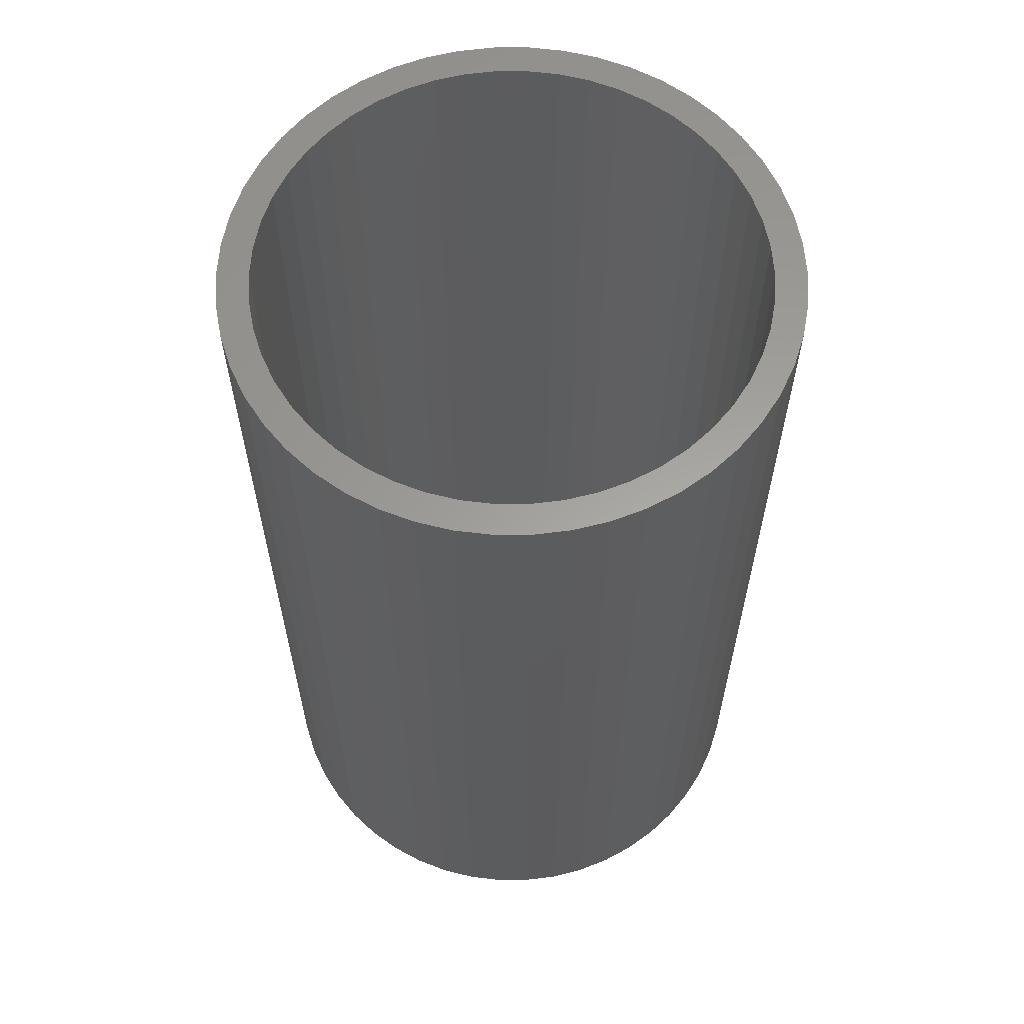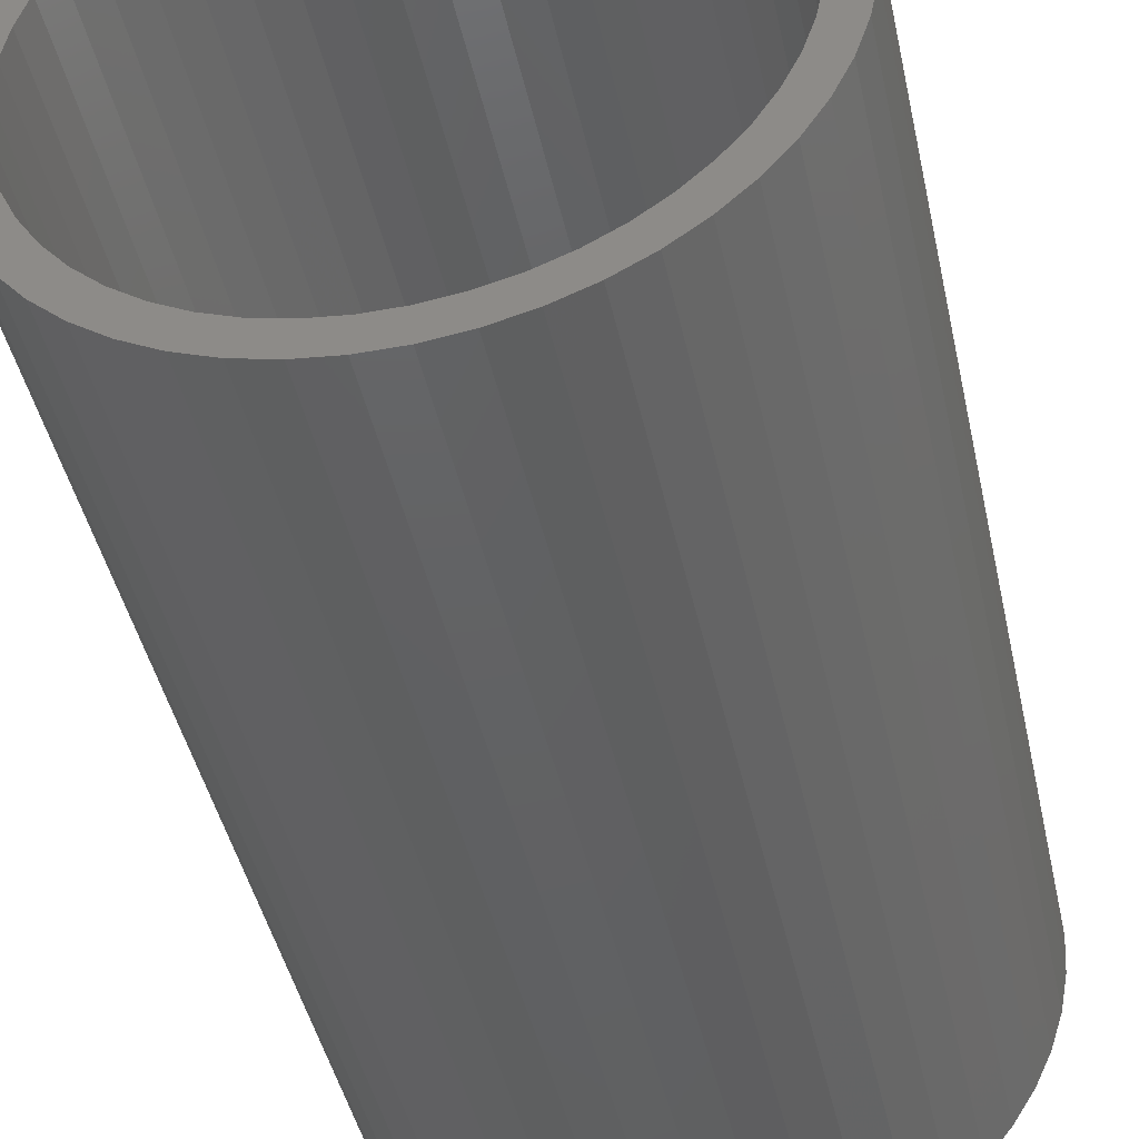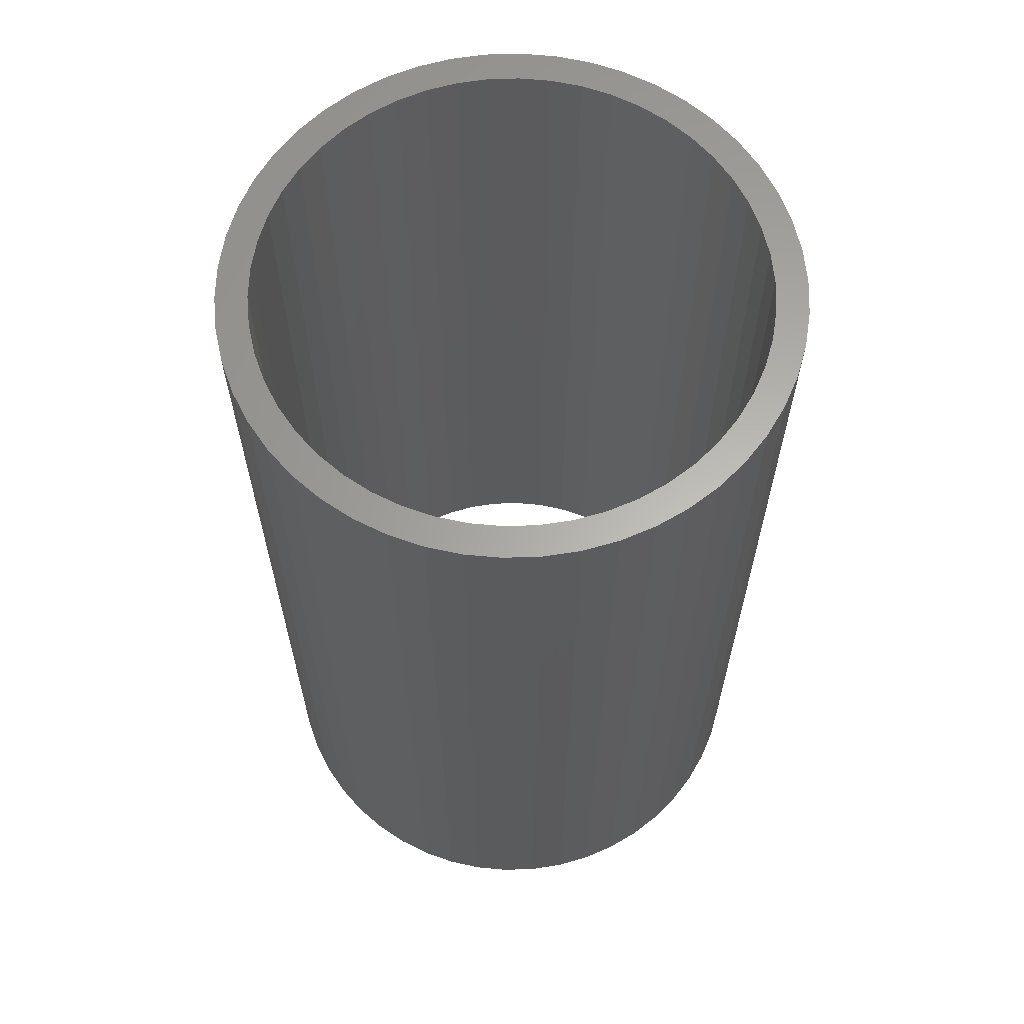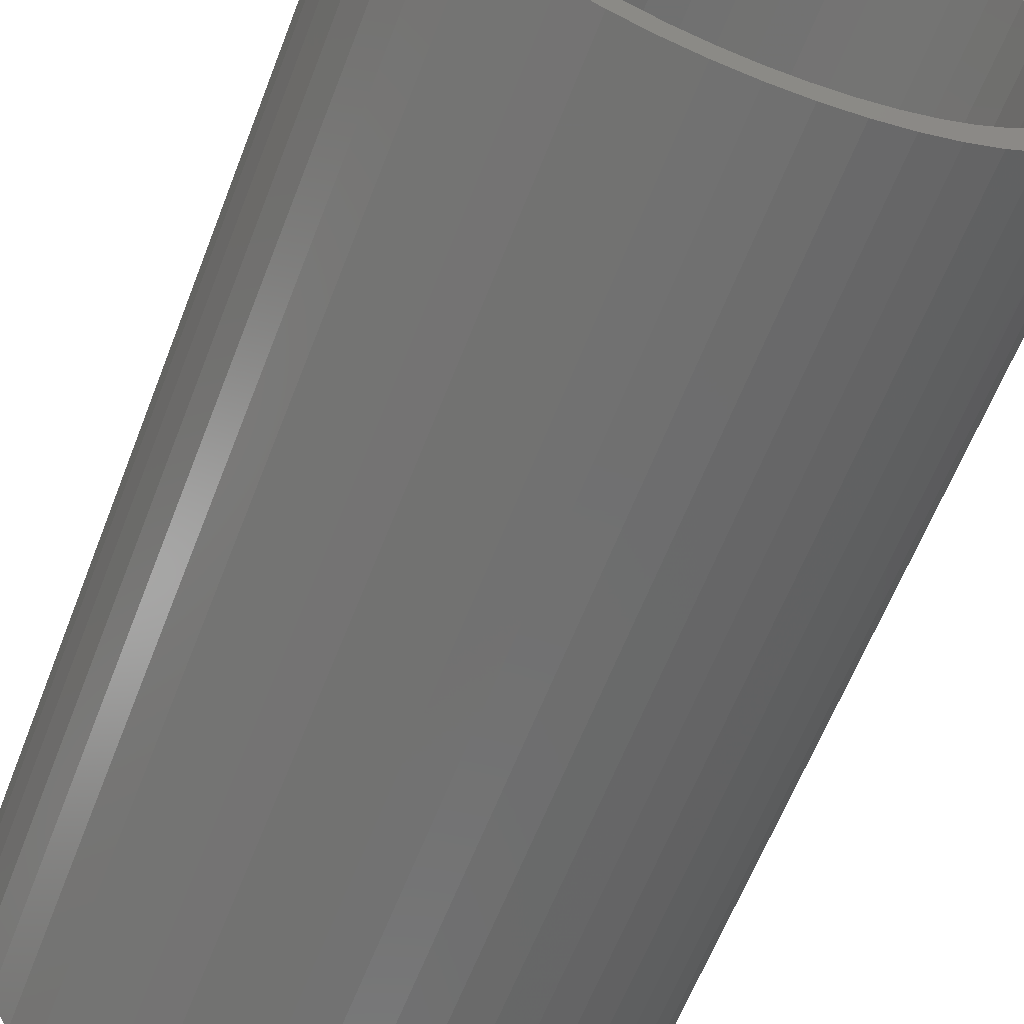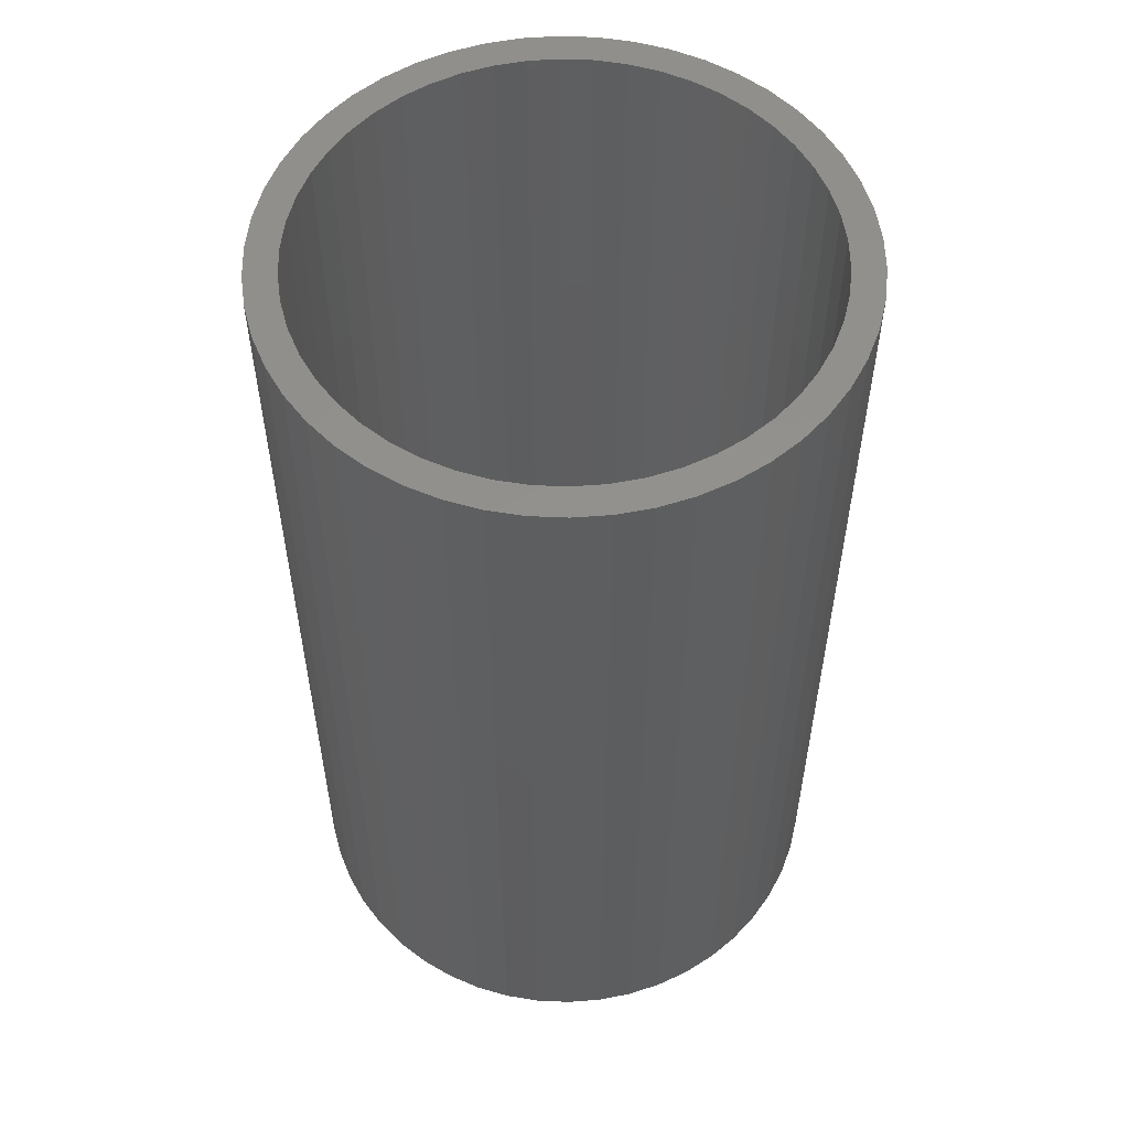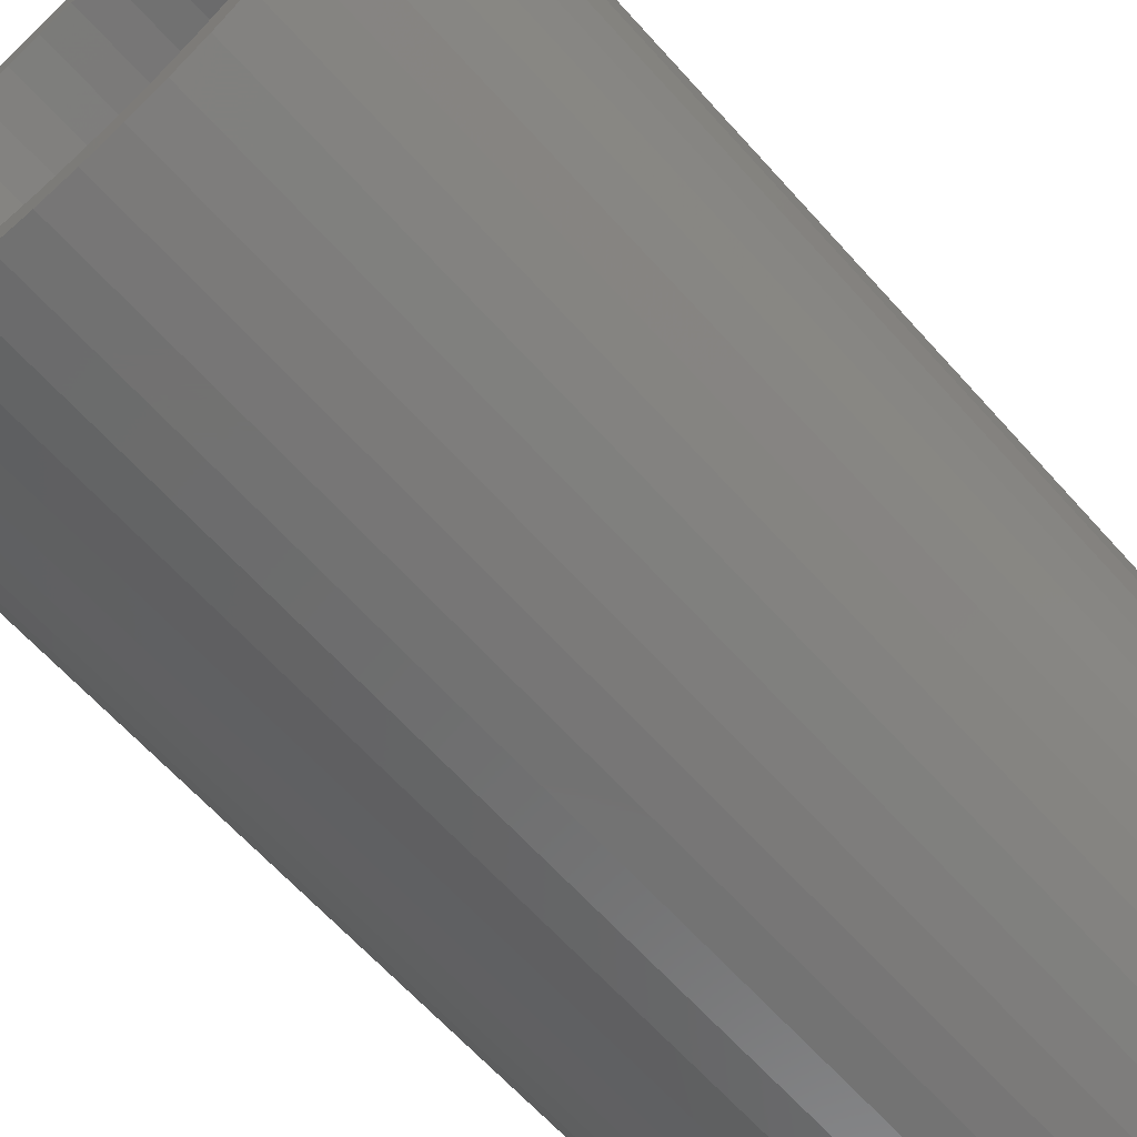
<metadata>
{"format":"stl","ext":"stl","renderer":"f3d","projection":"perspective","resolution":1024,"background":"white","views":[{"elev":61.2,"azim":-158.5,"up":"+Z"},{"elev":-43.9,"azim":-167.8,"up":"+Y"},{"elev":63.3,"azim":77.3,"up":"+Z"},{"elev":-62.1,"azim":-21.1,"up":"+Y"},{"elev":55.1,"azim":38.7,"up":"+Z"},{"elev":-63.8,"azim":-138.3,"up":"+Y"}]}
</metadata>
<code>
# stl→obj: 200 verts, 400 faces
v 9 0 15
v 8.929 1.128 -15
v 8.929 1.128 15
v 9 0 -15
v -9 0 -15
v -8.929 1.128 15
v -8.929 1.128 -15
v -9 0 15
v 0.5651 8.982 -15
v -0.5651 8.982 15
v 0.5651 8.982 15
v -0.5651 8.982 -15
v -0.5651 -8.982 -15
v 0.5651 -8.982 15
v -0.5651 -8.982 15
v 0.5651 -8.982 -15
v 6.561 6.161 -15
v 5.737 6.935 15
v 6.561 6.161 15
v 5.737 6.935 -15
v -5.737 6.935 -15
v -6.561 6.161 15
v -5.737 6.935 15
v -6.561 6.161 -15
v -2.781 8.56 -15
v -3.832 8.143 15
v -2.781 8.56 15
v -3.832 8.143 -15
v 8.368 -3.313 15
v 8.717 -2.238 -15
v 8.717 -2.238 15
v 8.368 -3.313 -15
v 8.368 3.313 15
v 7.887 4.336 -15
v 7.887 4.336 15
v 8.368 3.313 -15
v 8.717 2.238 -15
v 8.717 2.238 15
v 7.281 5.29 -15
v 7.281 5.29 15
v 3.832 8.143 -15
v 2.781 8.56 15
v 3.832 8.143 15
v 2.781 8.56 -15
v 1.686 8.841 15
v 1.686 8.841 -15
v 4.822 7.599 -15
v 4.822 7.599 15
v -8.368 3.313 -15
v -7.887 4.336 15
v -7.887 4.336 -15
v -8.368 3.313 15
v -8.717 2.238 -15
v -8.717 2.238 15
v -1.686 8.841 -15
v -1.686 8.841 15
v 1.686 -8.841 15
v 1.686 -8.841 -15
v -7.281 5.29 15
v -7.281 5.29 -15
v 8 0 15
v 7.937 1.003 15
v 8.929 -1.128 15
v 7.749 1.99 15
v 7.937 -1.003 15
v 7.438 2.945 15
v 7.01 3.854 15
v 6.472 4.702 15
v 5.832 5.476 15
v 5.099 6.164 15
v 4.287 6.755 15
v 3.406 7.239 15
v 2.472 7.608 15
v 1.499 7.858 15
v 0.5023 7.984 15
v -0.5023 7.984 15
v -1.499 7.858 15
v -2.472 7.608 15
v -3.406 7.239 15
v -4.287 6.755 15
v -4.822 7.599 15
v -5.099 6.164 15
v -5.832 5.476 15
v -6.472 4.702 15
v -7.01 3.854 15
v -7.438 2.945 15
v -7.749 1.99 15
v -7.937 1.003 15
v 7.749 -1.99 15
v 7.438 -2.945 15
v 7.887 -4.336 15
v 7.01 -3.854 15
v 7.281 -5.29 15
v 6.472 -4.702 15
v 6.561 -6.161 15
v 5.832 -5.476 15
v 5.737 -6.935 15
v 5.099 -6.164 15
v 4.822 -7.599 15
v 4.287 -6.755 15
v 3.832 -8.143 15
v 3.406 -7.239 15
v 2.781 -8.56 15
v 2.472 -7.608 15
v 1.499 -7.858 15
v 0.5023 -7.984 15
v -0.5023 -7.984 15
v -1.499 -7.858 15
v -1.686 -8.841 15
v -2.472 -7.608 15
v -2.781 -8.56 15
v -3.406 -7.239 15
v -3.832 -8.143 15
v -4.287 -6.755 15
v -4.822 -7.599 15
v -5.099 -6.164 15
v -5.737 -6.935 15
v -5.832 -5.476 15
v -6.561 -6.161 15
v -6.472 -4.702 15
v -7.281 -5.29 15
v -7.01 -3.854 15
v -7.887 -4.336 15
v -7.438 -2.945 15
v -8.368 -3.313 15
v -7.749 -1.99 15
v -8.717 -2.238 15
v -7.937 -1.003 15
v -8.929 -1.128 15
v -8 0 15
v -4.822 7.599 -15
v 8.929 -1.128 -15
v 7.281 -5.29 -15
v 6.561 -6.161 -15
v 7.887 -4.336 -15
v 8 0 -15
v 7.937 -1.003 -15
v 7.749 -1.99 -15
v 7.937 1.003 -15
v 7.438 -2.945 -15
v 7.01 -3.854 -15
v 6.472 -4.702 -15
v 5.832 -5.476 -15
v 5.737 -6.935 -15
v 5.099 -6.164 -15
v 4.822 -7.599 -15
v 4.287 -6.755 -15
v 3.832 -8.143 -15
v 3.406 -7.239 -15
v 2.781 -8.56 -15
v 2.472 -7.608 -15
v 1.499 -7.858 -15
v 0.5023 -7.984 -15
v -0.5023 -7.984 -15
v -1.499 -7.858 -15
v -1.686 -8.841 -15
v -2.472 -7.608 -15
v -2.781 -8.56 -15
v -3.406 -7.239 -15
v -3.832 -8.143 -15
v -4.287 -6.755 -15
v -4.822 -7.599 -15
v -5.099 -6.164 -15
v -5.737 -6.935 -15
v -5.832 -5.476 -15
v -6.561 -6.161 -15
v -6.472 -4.702 -15
v -7.281 -5.29 -15
v -7.01 -3.854 -15
v -7.887 -4.336 -15
v -7.438 -2.945 -15
v -8.368 -3.313 -15
v -7.749 -1.99 -15
v -8.717 -2.238 -15
v -7.937 -1.003 -15
v 7.749 1.99 -15
v 7.438 2.945 -15
v 7.01 3.854 -15
v 6.472 4.702 -15
v 5.832 5.476 -15
v 5.099 6.164 -15
v 4.287 6.755 -15
v 3.406 7.239 -15
v 2.472 7.608 -15
v 1.499 7.858 -15
v 0.5023 7.984 -15
v -0.5023 7.984 -15
v -1.499 7.858 -15
v -2.472 7.608 -15
v -3.406 7.239 -15
v -4.287 6.755 -15
v -5.099 6.164 -15
v -5.832 5.476 -15
v -6.472 4.702 -15
v -7.01 3.854 -15
v -7.438 2.945 -15
v -7.749 1.99 -15
v -7.937 1.003 -15
v -8 0 -15
v -8.929 -1.128 -15
f 1 2 3
f 2 1 4
f 5 6 7
f 6 5 8
f 9 10 11
f 10 9 12
f 13 14 15
f 14 13 16
f 17 18 19
f 18 17 20
f 21 22 23
f 22 21 24
f 25 26 27
f 26 25 28
f 29 30 31
f 30 29 32
f 33 34 35
f 34 33 36
f 3 37 38
f 37 3 2
f 35 39 40
f 39 35 34
f 41 42 43
f 42 41 44
f 44 45 42
f 45 44 46
f 47 43 48
f 43 47 41
f 49 50 51
f 50 49 52
f 53 52 49
f 52 53 54
f 55 27 56
f 27 55 25
f 16 57 14
f 57 16 58
f 38 36 33
f 36 38 37
f 40 17 19
f 17 40 39
f 46 11 45
f 11 46 9
f 20 48 18
f 48 20 47
f 51 59 60
f 59 51 50
f 60 22 24
f 22 60 59
f 7 54 53
f 54 7 6
f 61 1 3
f 62 3 38
f 1 61 63
f 64 38 33
f 65 63 61
f 63 65 31
f 3 62 61
f 66 33 35
f 38 64 62
f 33 66 64
f 67 35 40
f 35 67 66
f 68 40 19
f 40 68 67
f 19 69 68
f 18 69 19
f 18 70 69
f 48 70 18
f 48 71 70
f 43 71 48
f 43 72 71
f 42 72 43
f 42 73 72
f 45 73 42
f 45 74 73
f 11 74 45
f 11 75 74
f 11 76 75
f 10 76 11
f 10 77 76
f 56 77 10
f 56 78 77
f 27 78 56
f 27 79 78
f 26 79 27
f 26 80 79
f 81 80 26
f 81 82 80
f 23 82 81
f 23 83 82
f 22 83 23
f 83 22 84
f 59 84 22
f 84 59 85
f 50 85 59
f 85 50 86
f 52 86 50
f 86 52 87
f 54 87 52
f 87 54 88
f 89 31 65
f 31 89 29
f 90 29 89
f 29 90 91
f 92 91 90
f 91 92 93
f 94 93 92
f 93 94 95
f 96 95 94
f 96 97 95
f 98 97 96
f 98 99 97
f 100 99 98
f 100 101 99
f 102 101 100
f 102 103 101
f 104 103 102
f 104 57 103
f 105 57 104
f 105 14 57
f 106 14 105
f 107 14 106
f 107 15 14
f 108 15 107
f 108 109 15
f 110 109 108
f 110 111 109
f 112 111 110
f 112 113 111
f 114 113 112
f 114 115 113
f 116 115 114
f 116 117 115
f 118 117 116
f 119 118 120
f 118 119 117
f 121 120 122
f 120 121 119
f 123 122 124
f 125 124 126
f 122 123 121
f 127 126 128
f 129 128 130
f 6 88 54
f 124 125 123
f 88 6 130
f 126 127 125
f 8 130 6
f 128 129 127
f 130 8 129
f 28 81 26
f 81 28 131
f 131 23 81
f 23 131 21
f 12 56 10
f 56 12 55
f 63 4 1
f 4 63 132
f 95 133 93
f 133 95 134
f 91 32 29
f 32 91 135
f 31 132 63
f 132 31 30
f 136 4 132
f 137 132 30
f 4 136 2
f 138 30 32
f 139 2 136
f 2 139 37
f 132 137 136
f 140 32 135
f 30 138 137
f 32 140 138
f 141 135 133
f 135 141 140
f 142 133 134
f 133 142 141
f 134 143 142
f 144 143 134
f 144 145 143
f 146 145 144
f 146 147 145
f 148 147 146
f 148 149 147
f 150 149 148
f 150 151 149
f 58 151 150
f 58 152 151
f 16 152 58
f 16 153 152
f 16 154 153
f 13 154 16
f 13 155 154
f 156 155 13
f 156 157 155
f 158 157 156
f 158 159 157
f 160 159 158
f 160 161 159
f 162 161 160
f 162 163 161
f 164 163 162
f 164 165 163
f 166 165 164
f 165 166 167
f 168 167 166
f 167 168 169
f 170 169 168
f 169 170 171
f 172 171 170
f 171 172 173
f 174 173 172
f 173 174 175
f 176 37 139
f 37 176 36
f 177 36 176
f 36 177 34
f 178 34 177
f 34 178 39
f 179 39 178
f 39 179 17
f 180 17 179
f 180 20 17
f 181 20 180
f 181 47 20
f 182 47 181
f 182 41 47
f 183 41 182
f 183 44 41
f 184 44 183
f 184 46 44
f 185 46 184
f 185 9 46
f 186 9 185
f 187 9 186
f 187 12 9
f 188 12 187
f 188 55 12
f 189 55 188
f 189 25 55
f 190 25 189
f 190 28 25
f 191 28 190
f 191 131 28
f 192 131 191
f 192 21 131
f 193 21 192
f 24 193 194
f 193 24 21
f 60 194 195
f 194 60 24
f 51 195 196
f 49 196 197
f 195 51 60
f 53 197 198
f 7 198 199
f 200 175 174
f 196 49 51
f 175 200 199
f 197 53 49
f 5 199 200
f 198 7 53
f 199 5 7
f 148 99 101
f 99 148 146
f 144 95 97
f 95 144 134
f 93 135 91
f 135 93 133
f 158 109 111
f 109 158 156
f 166 121 168
f 121 166 119
f 168 123 170
f 123 168 121
f 172 127 174
f 127 172 125
f 150 101 103
f 101 150 148
f 58 103 57
f 103 58 150
f 156 15 109
f 15 156 13
f 160 111 113
f 111 160 158
f 166 117 119
f 117 166 164
f 170 125 172
f 125 170 123
f 174 129 200
f 129 174 127
f 200 8 5
f 8 200 129
f 146 97 99
f 97 146 144
f 162 113 115
f 113 162 160
f 164 115 117
f 115 164 162
f 177 67 178
f 67 177 66
f 178 68 179
f 68 178 67
f 185 73 74
f 73 185 184
f 184 72 73
f 72 184 183
f 190 78 79
f 78 190 189
f 86 195 85
f 195 86 196
f 137 61 136
f 61 137 65
f 181 69 70
f 69 181 180
f 183 71 72
f 71 183 182
f 130 198 88
f 198 130 199
f 84 193 83
f 193 84 194
f 189 77 78
f 77 189 188
f 193 82 83
f 82 193 192
f 141 90 140
f 90 141 92
f 163 118 116
f 118 163 165
f 122 171 124
f 171 122 169
f 147 102 100
f 102 147 149
f 176 66 177
f 66 176 64
f 179 69 180
f 69 179 68
f 187 75 76
f 75 187 186
f 182 70 71
f 70 182 181
f 87 196 86
f 196 87 197
f 88 197 87
f 197 88 198
f 85 194 84
f 194 85 195
f 188 76 77
f 76 188 187
f 192 80 82
f 80 192 191
f 191 79 80
f 79 191 190
f 136 62 139
f 62 136 61
f 140 89 138
f 89 140 90
f 143 94 142
f 94 143 96
f 153 107 106
f 107 153 154
f 128 199 130
f 199 128 175
f 118 167 120
f 167 118 165
f 152 106 105
f 106 152 153
f 139 64 176
f 64 139 62
f 186 74 75
f 74 186 185
f 138 65 137
f 65 138 89
f 142 92 141
f 92 142 94
f 155 110 108
f 110 155 157
f 124 173 126
f 173 124 171
f 126 175 128
f 175 126 173
f 149 104 102
f 104 149 151
f 151 105 104
f 105 151 152
f 143 98 96
f 98 143 145
f 154 108 107
f 108 154 155
f 159 114 112
f 114 159 161
f 120 169 122
f 169 120 167
f 145 100 98
f 100 145 147
f 161 116 114
f 116 161 163
f 157 112 110
f 112 157 159

</code>
